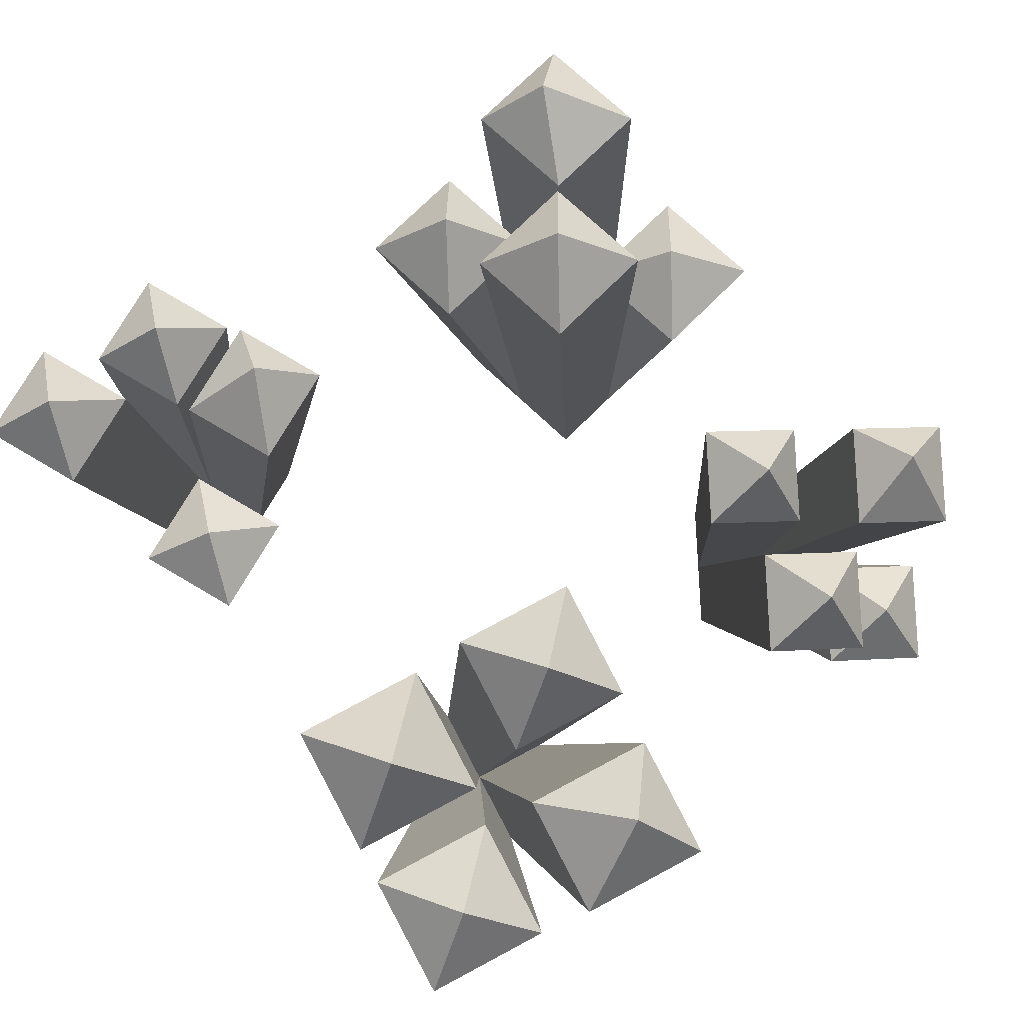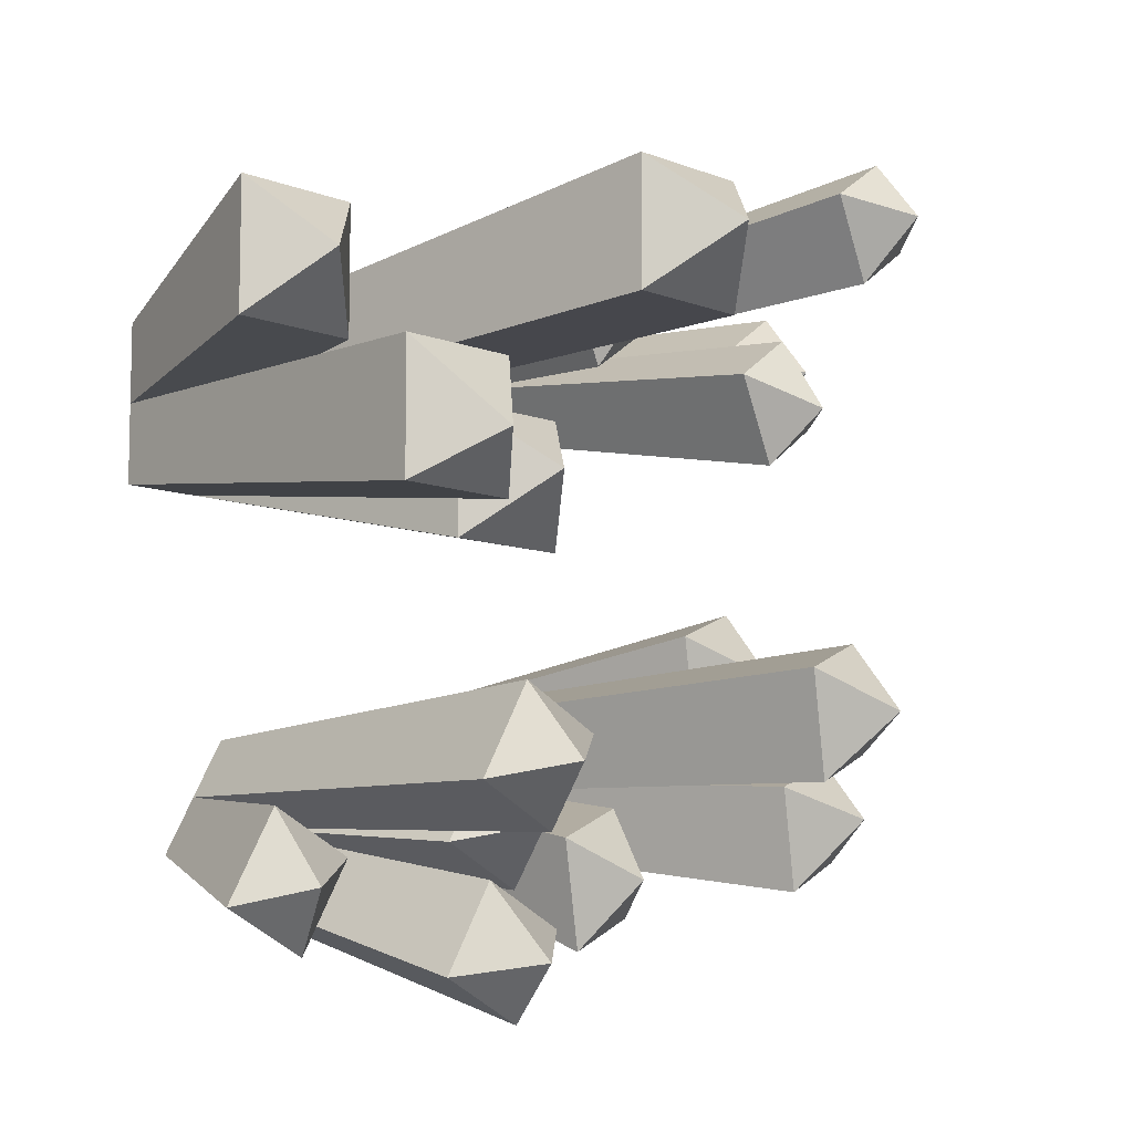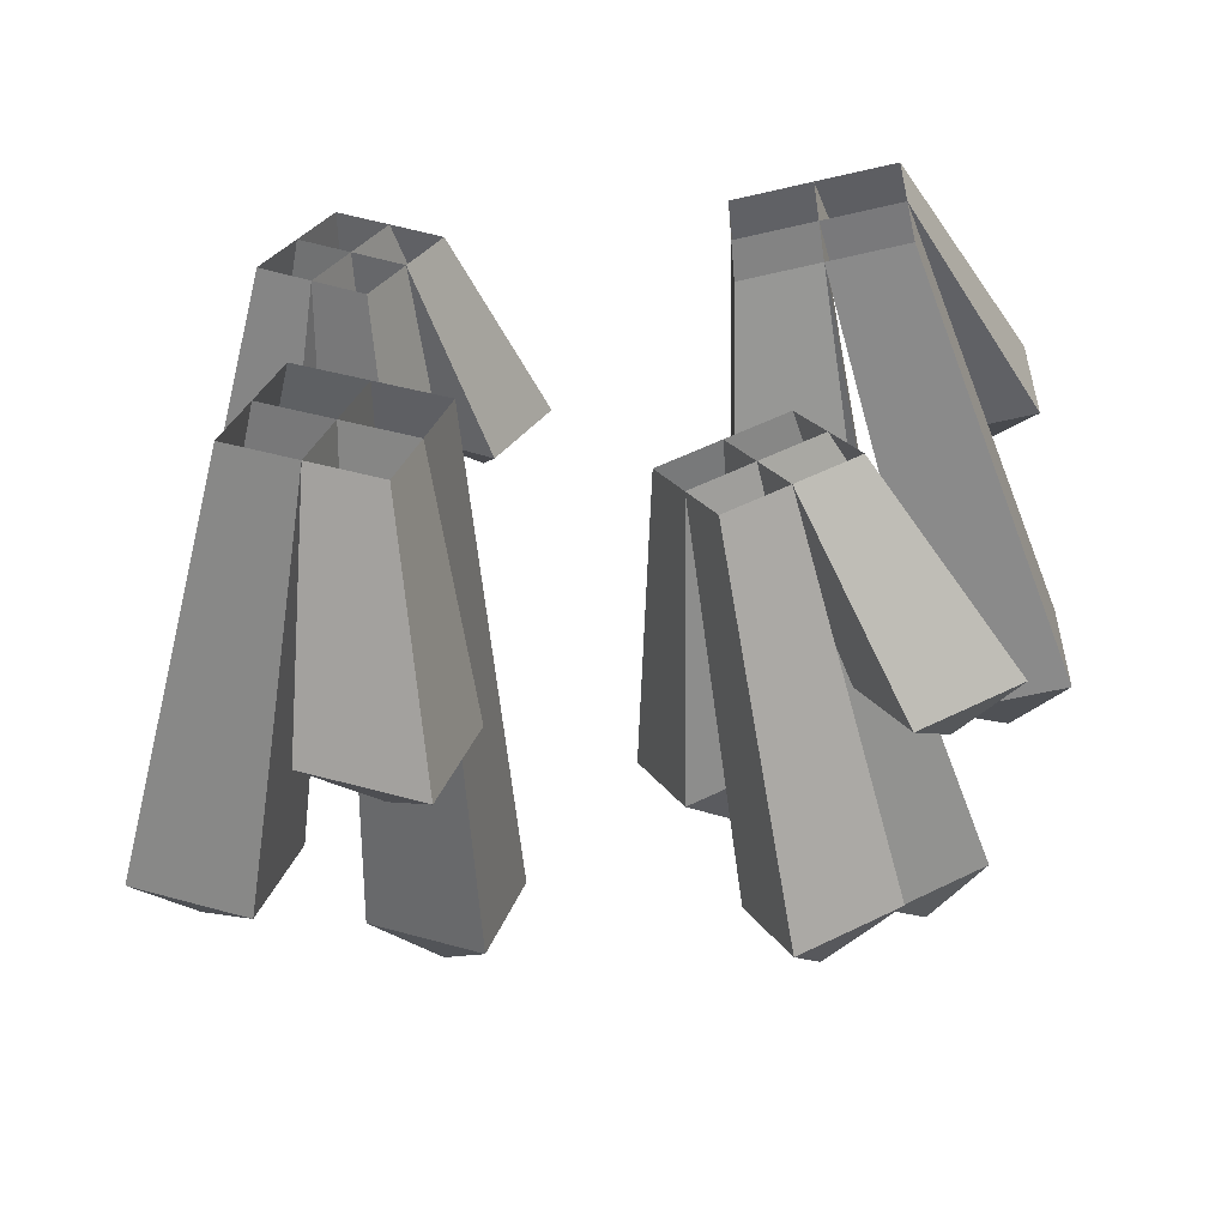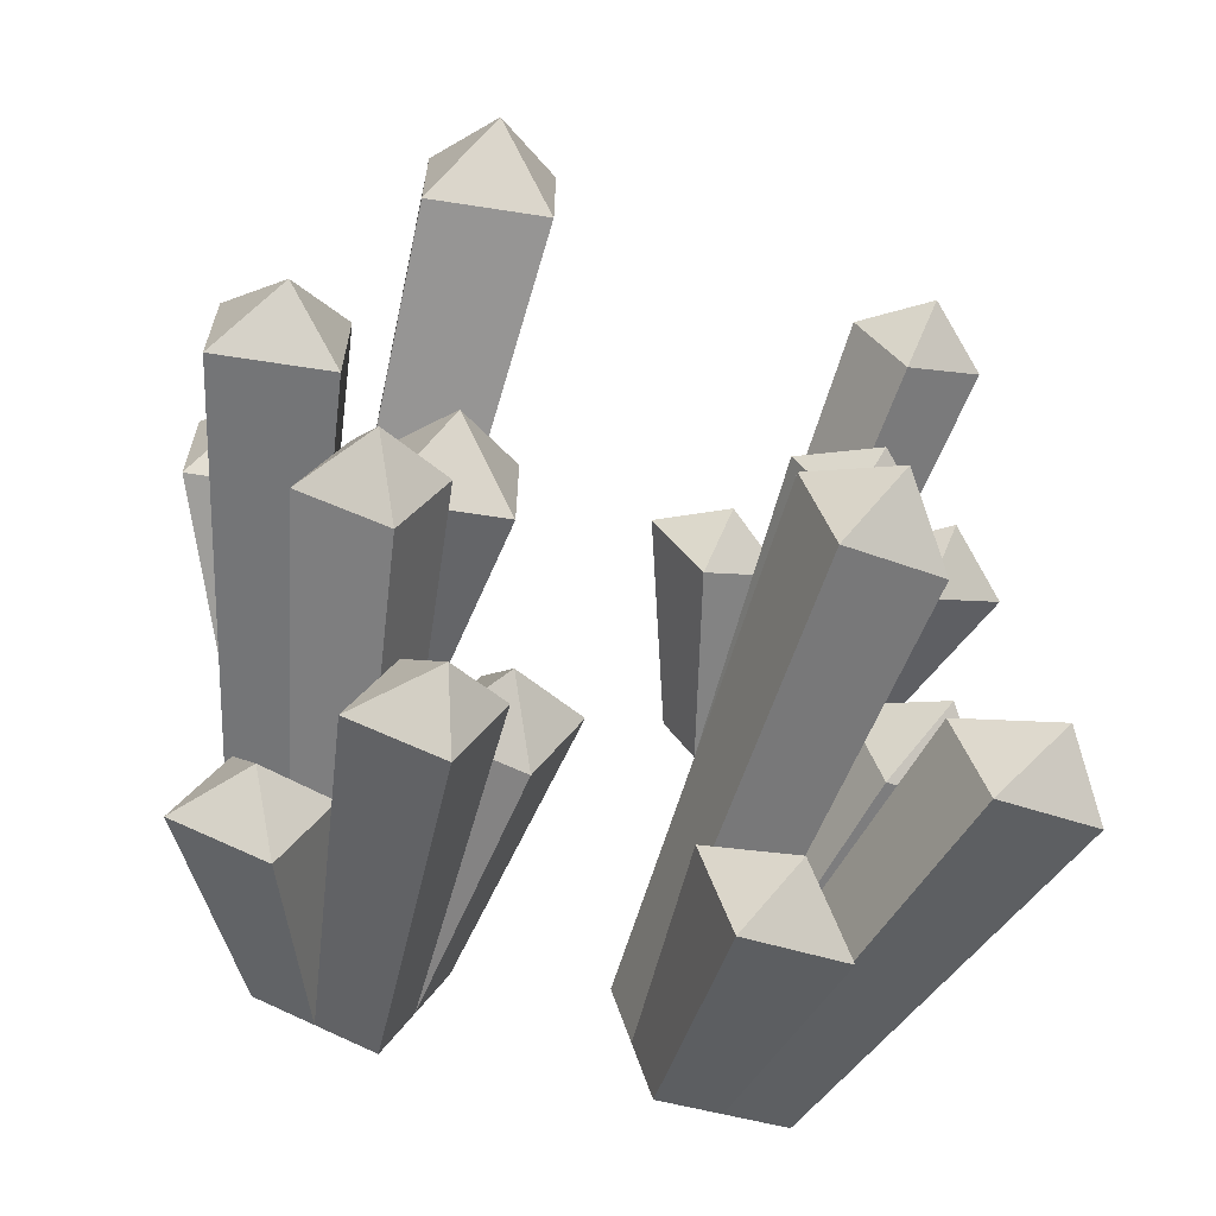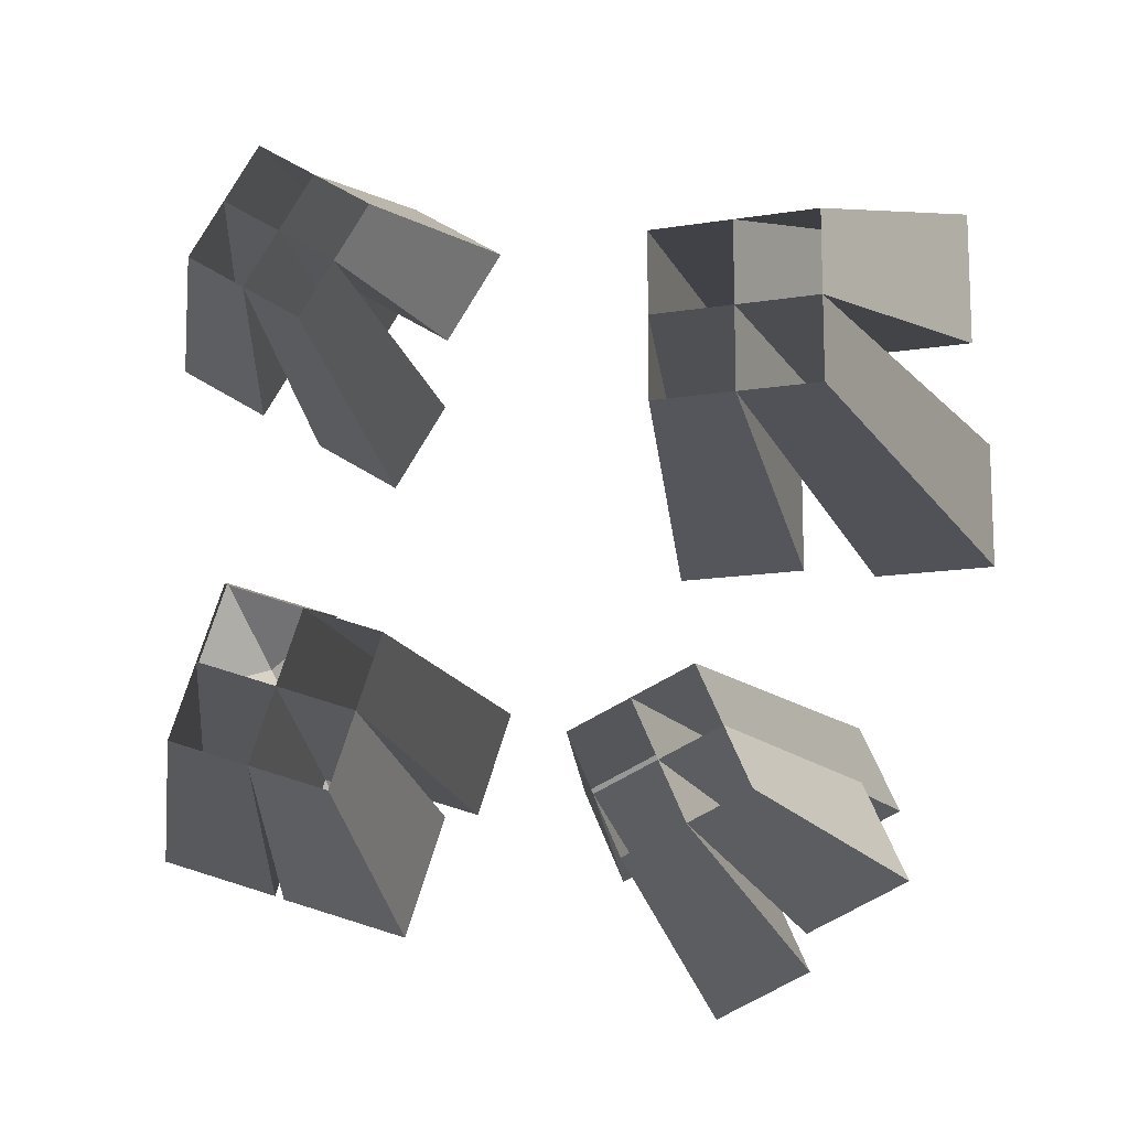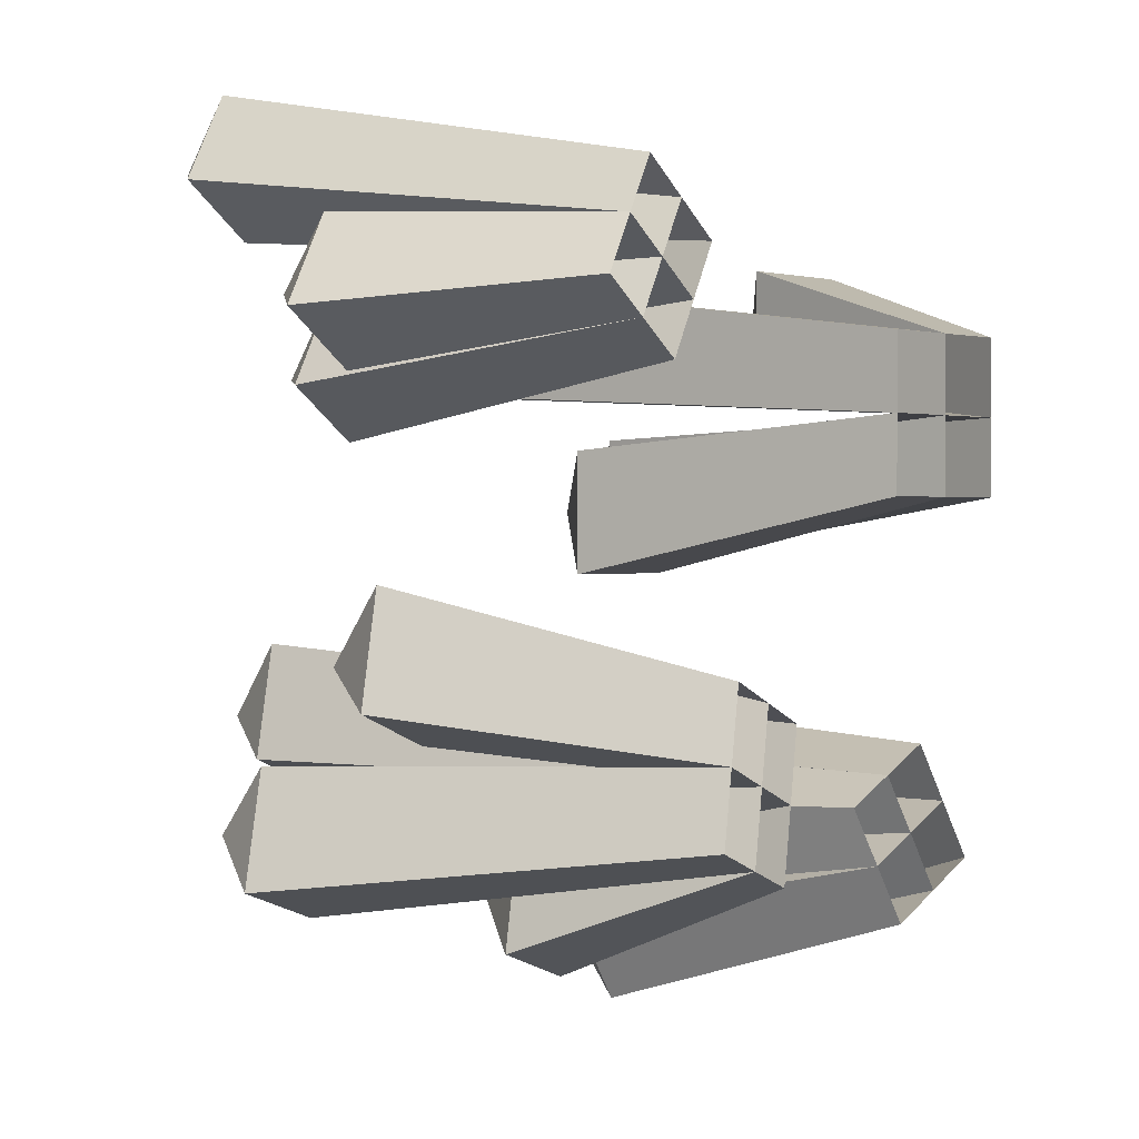
<metadata>
{"format":"obj","ext":"obj","renderer":"f3d","projection":"perspective","resolution":1024,"background":"white","views":[{"elev":77.1,"azim":61.9,"up":"+Y"},{"elev":-8.8,"azim":123.2,"up":"+Z"},{"elev":-56.1,"azim":3.4,"up":"+Z"},{"elev":-64.3,"azim":160.6,"up":"+Z"},{"elev":-14.2,"azim":9.2,"up":"+Z"},{"elev":0.8,"azim":-57.9,"up":"+Z"}]}
</metadata>
<code>
o Plane_Plane.001
v -0.6712 0.2076 1.386
v -1.244 0.2076 1.735
v -1.02 0.2076 0.8137
v -1.593 0.2076 1.163
v -0.9575 0.2076 1.561
v -1.306 0.2076 0.9881
v -0.8457 0.2076 1.1
v -1.418 0.2076 1.449
v -1.132 0.2076 1.274
v -0.9511 2.11 0.4673
v -1.389 2.11 0.7344
v -0.6732 2.11 0.9233
v -1.112 2.11 1.19
v -2.041 1.648 1.054
v -1.588 1.648 0.778
v -1.765 1.648 1.506
v -1.312 1.648 1.231
v -1.35 2.586 2.175
v -0.9088 2.586 1.905
v -1.62 2.586 1.733
v -1.178 2.586 1.464
v -0.2119 1.298 1.498
v -0.6783 1.298 1.782
v -0.4961 1.298 1.031
v -0.9625 1.298 1.316
v -0.5872 1.546 1.407
v -1.079 2.373 0.778
v -1.264 2.876 1.819
v -1.677 1.952 1.142
v -0.7139 -0.1991 -1.615
v -0.4844 -0.1436 -0.8734
v -1.45 -0.2908 -1.381
v -1.221 -0.2352 -0.6388
v -0.5992 -0.1713 -1.244
v -1.336 -0.263 -1.01
v -1.082 -0.2449 -1.498
v -0.8527 -0.1894 -0.7561
v -0.9674 -0.2172 -1.127
v -2.113 1.842 -1.627
v -1.937 1.884 -1.059
v -1.526 1.915 -1.813
v -1.351 1.957 -1.246
v -1.691 1.404 -0.2187
v -1.873 1.36 -0.805
v -1.109 1.476 -0.4042
v -1.29 1.432 -0.9905
v -0.393 2.661 -0.7222
v -0.57 2.618 -1.294
v -0.9611 2.59 -0.5412
v -1.138 2.548 -1.113
v -0.6304 1.073 -2.143
v -0.4435 1.118 -1.539
v -1.23 0.9982 -1.952
v -1.043 1.043 -1.348
v -0.8754 1.343 -1.755
v -1.843 2.193 -1.406
v -0.8106 2.938 -0.9288
v -1.538 1.768 -0.6162
v 1.223 -0.2396 -1.664
v 0.9579 -0.1085 -1.062
v 0.6203 -0.1585 -1.947
v 0.3554 -0.02745 -1.345
v 1.09 -0.174 -1.363
v 0.4878 -0.09298 -1.646
v 0.9215 -0.199 -1.806
v 0.6567 -0.06797 -1.204
v 0.7891 -0.1335 -1.505
v 0.8445 1.678 -2.515
v 0.6417 1.778 -2.054
v 1.324 1.613 -2.289
v 1.122 1.714 -1.829
v 0.2086 1.478 -1.374
v 0.418 1.374 -1.85
v 0.6849 1.414 -1.151
v 0.8943 1.31 -1.626
v 1.573 2.23 -0.9447
v 1.777 2.129 -1.409
v 1.108 2.292 -1.163
v 1.313 2.191 -1.627
v 1.863 0.7161 -1.963
v 1.648 0.8228 -1.472
v 1.373 0.7821 -2.193
v 1.157 0.8889 -1.703
v 1.557 1.044 -1.864
v 0.9663 1.962 -2.221
v 1.498 2.493 -1.323
v 0.6095 1.69 -1.539
v 1.583 -0.2259 1.052
v 0.7515 -0.07188 1.052
v 1.583 -0.2259 0.2057
v 0.7515 -0.07188 0.2057
v 1.167 -0.1489 1.052
v 1.167 -0.1489 0.2057
v 1.583 -0.2259 0.6286
v 0.7515 -0.07188 0.6286
v 1.167 -0.1489 0.6286
v 2.317 2.079 -0.1222
v 1.68 2.197 -0.1222
v 2.317 2.079 0.5515
v 1.68 2.197 0.5515
v 0.6778 1.79 -0.2057
v 1.335 1.668 -0.2057
v 0.6778 1.79 0.4629
v 1.335 1.668 0.4629
v 0.901 2.951 1.455
v 1.543 2.833 1.455
v 0.901 2.951 0.8024
v 1.543 2.833 0.8024
v 2.248 1.05 1.473
v 1.571 1.176 1.473
v 2.248 1.05 0.7841
v 1.571 1.176 0.7841
v 1.966 1.42 1.129
v 2.041 2.467 0.1286
v 1.288 3.252 1.129
v 1.076 2.106 0.1286
f 9 7 12
f 9 17 16
f 9 8 20
f 9 25 24
f 21 20 28
f 7 3 10
f 9 13 11
f 6 11 10
f 8 16 14
f 9 6 15
f 6 4 14
f 8 2 18
f 9 21 19
f 5 19 18
f 13 12 27
f 5 1 22
f 9 5 23
f 7 24 22
f 24 25 26
f 25 23 26
f 23 22 26
f 22 24 26
f 12 10 27
f 11 13 27
f 10 11 27
f 19 21 28
f 20 18 28
f 18 19 28
f 16 17 29
f 15 14 29
f 14 16 29
f 17 15 29
f 38 36 41
f 38 46 45
f 38 37 49
f 38 54 53
f 50 49 57
f 36 32 39
f 38 42 40
f 35 40 39
f 37 45 43
f 38 35 44
f 35 33 43
f 37 31 47
f 38 50 48
f 34 48 47
f 42 41 56
f 34 30 51
f 38 34 52
f 36 53 51
f 53 54 55
f 54 52 55
f 52 51 55
f 51 53 55
f 41 39 56
f 40 42 56
f 39 40 56
f 48 50 57
f 49 47 57
f 47 48 57
f 45 46 58
f 44 43 58
f 43 45 58
f 46 44 58
f 67 65 70
f 67 75 74
f 67 66 78
f 67 83 82
f 79 78 86
f 65 61 68
f 67 71 69
f 64 69 68
f 66 74 72
f 67 64 73
f 64 62 72
f 66 60 76
f 67 79 77
f 63 77 76
f 71 70 85
f 63 59 80
f 67 63 81
f 65 82 80
f 82 83 84
f 83 81 84
f 81 80 84
f 80 82 84
f 70 68 85
f 69 71 85
f 68 69 85
f 77 79 86
f 78 76 86
f 76 77 86
f 74 75 87
f 73 72 87
f 72 74 87
f 75 73 87
f 96 94 99
f 96 104 103
f 96 95 107
f 96 112 111
f 108 107 115
f 94 90 97
f 96 100 98
f 93 98 97
f 95 103 101
f 96 93 102
f 93 91 101
f 95 89 105
f 96 108 106
f 92 106 105
f 100 99 114
f 92 88 109
f 96 92 110
f 94 111 109
f 111 112 113
f 112 110 113
f 110 109 113
f 109 111 113
f 99 97 114
f 98 100 114
f 97 98 114
f 106 108 115
f 107 105 115
f 105 106 115
f 103 104 116
f 102 101 116
f 101 103 116
f 104 102 116
f 13 9 12
f 8 9 16
f 21 9 20
f 7 9 24
f 12 7 10
f 6 9 11
f 3 6 10
f 4 8 14
f 17 9 15
f 15 6 14
f 20 8 18
f 5 9 19
f 2 5 18
f 23 5 22
f 25 9 23
f 1 7 22
f 42 38 41
f 37 38 45
f 50 38 49
f 36 38 53
f 41 36 39
f 35 38 40
f 32 35 39
f 33 37 43
f 46 38 44
f 44 35 43
f 49 37 47
f 34 38 48
f 31 34 47
f 52 34 51
f 54 38 52
f 30 36 51
f 71 67 70
f 66 67 74
f 79 67 78
f 65 67 82
f 70 65 68
f 64 67 69
f 61 64 68
f 62 66 72
f 75 67 73
f 73 64 72
f 78 66 76
f 63 67 77
f 60 63 76
f 81 63 80
f 83 67 81
f 59 65 80
f 100 96 99
f 95 96 103
f 108 96 107
f 94 96 111
f 99 94 97
f 93 96 98
f 90 93 97
f 91 95 101
f 104 96 102
f 102 93 101
f 107 95 105
f 92 96 106
f 89 92 105
f 110 92 109
f 112 96 110
f 88 94 109

</code>
